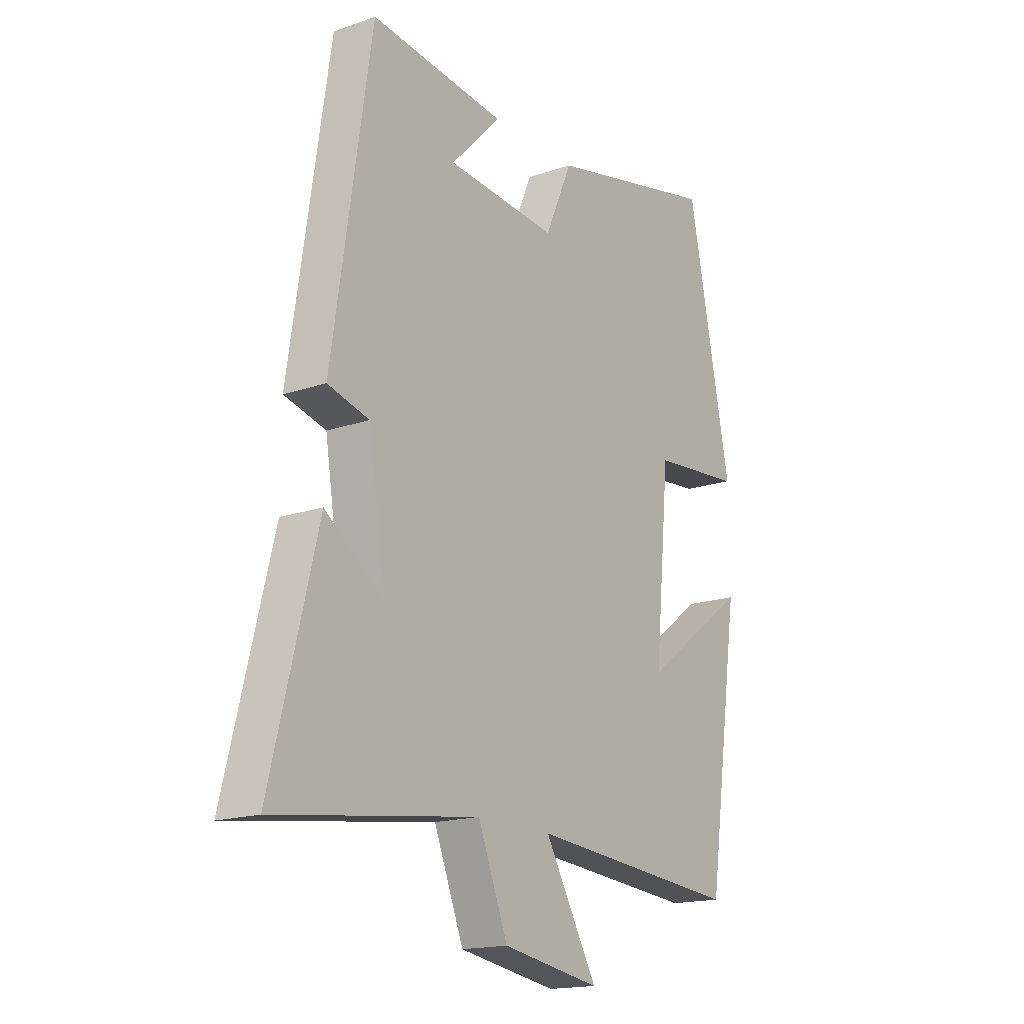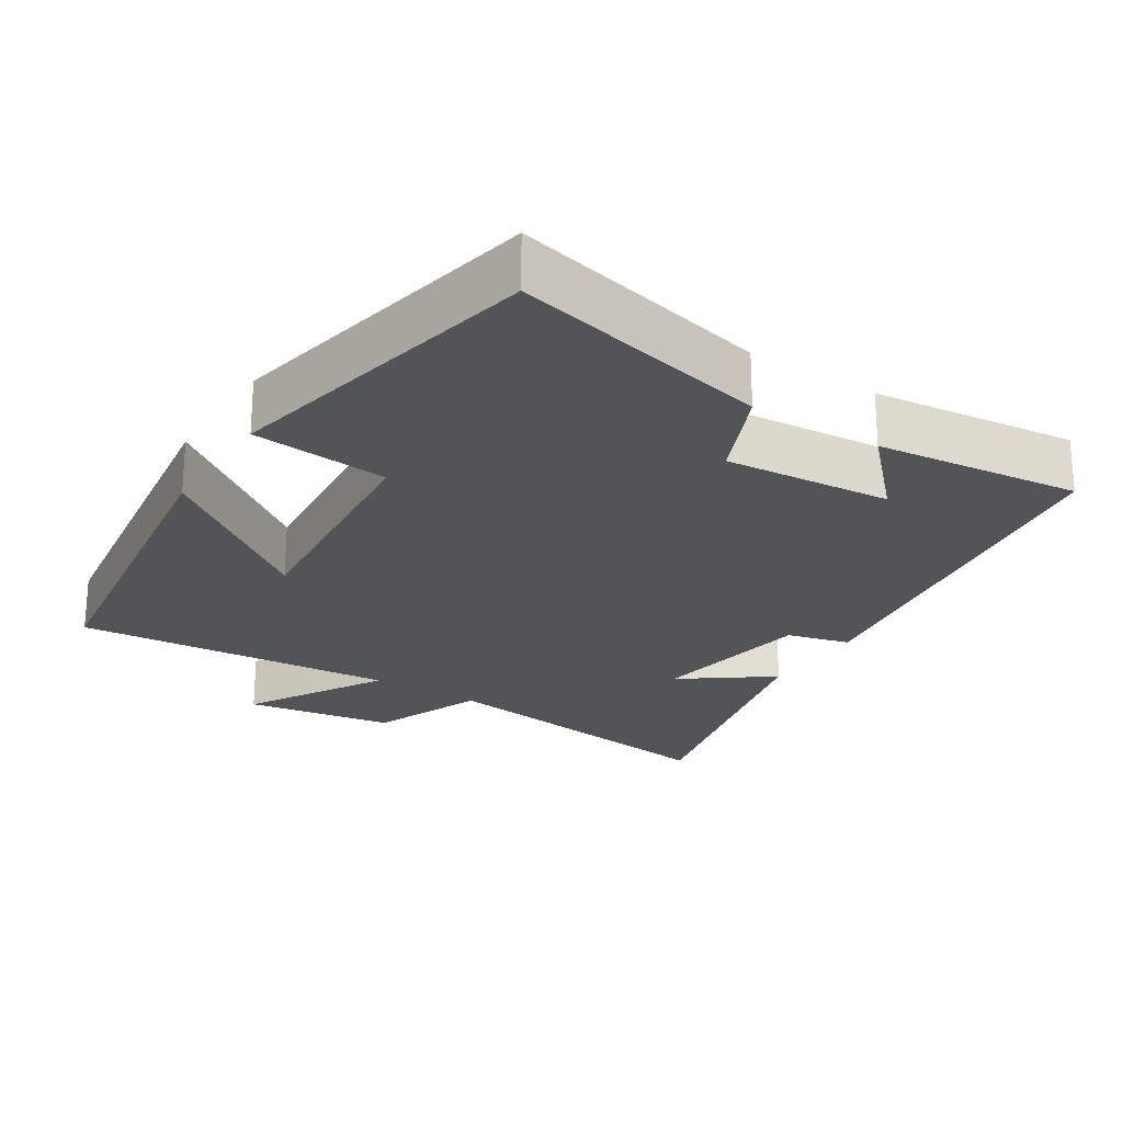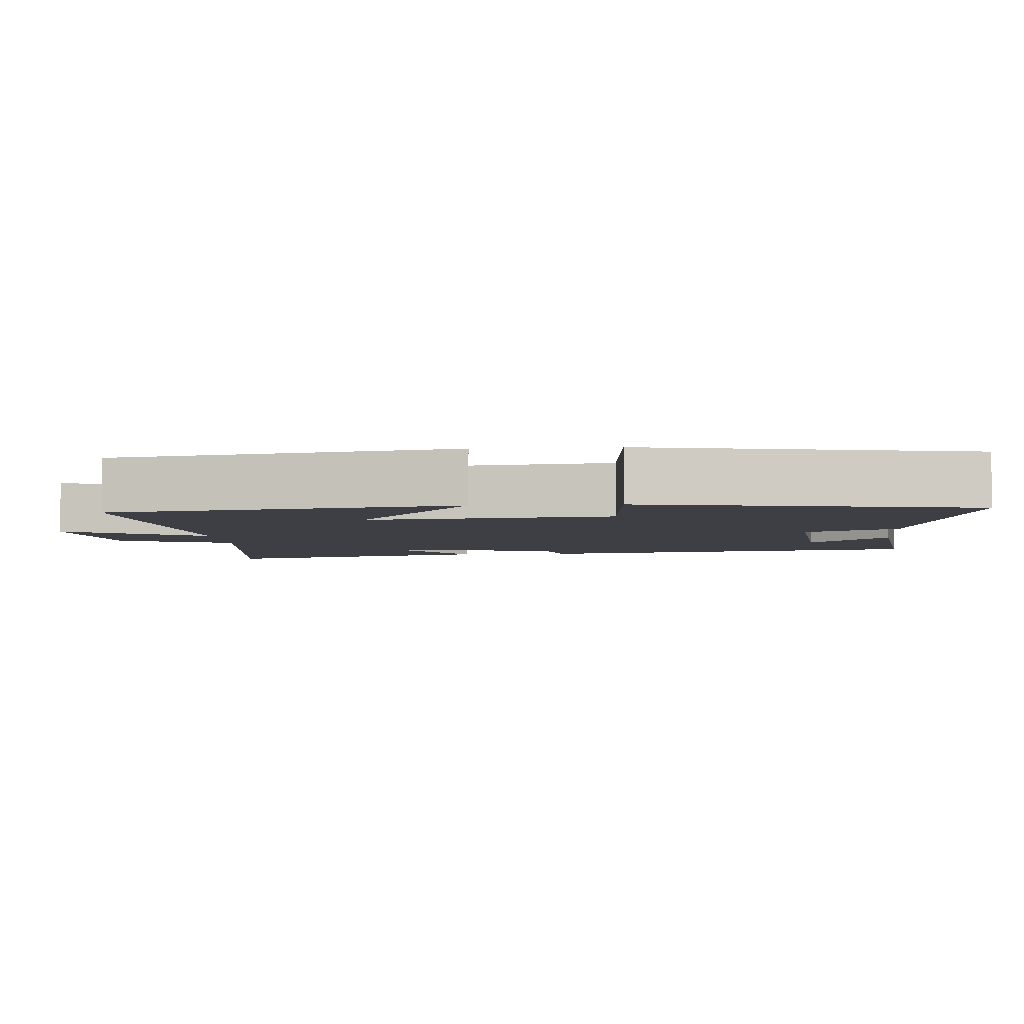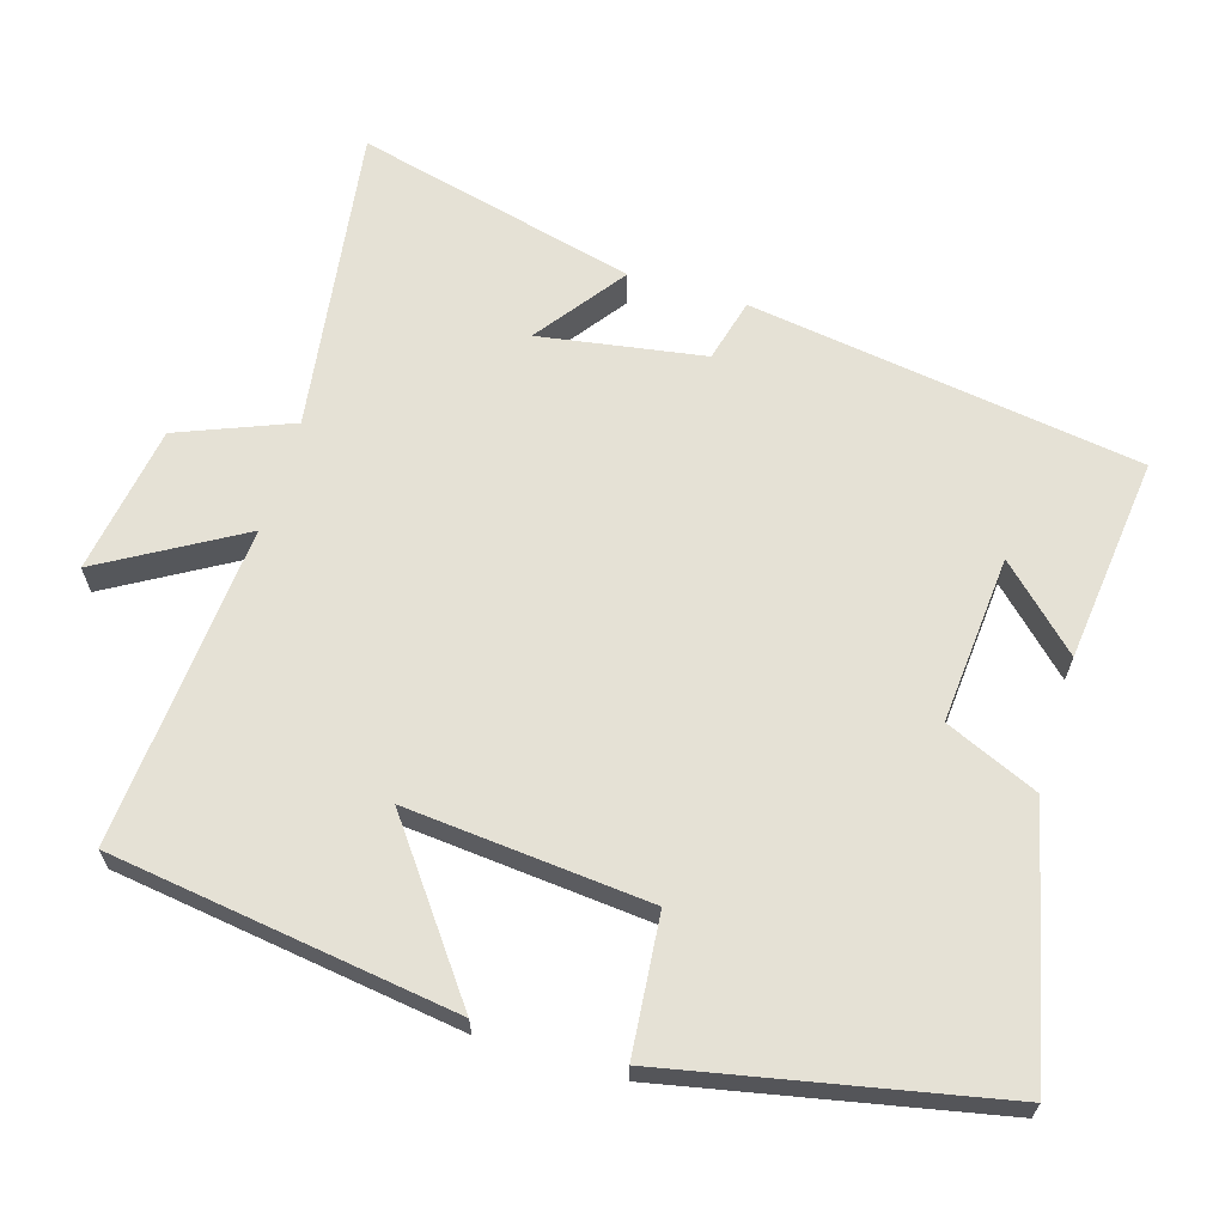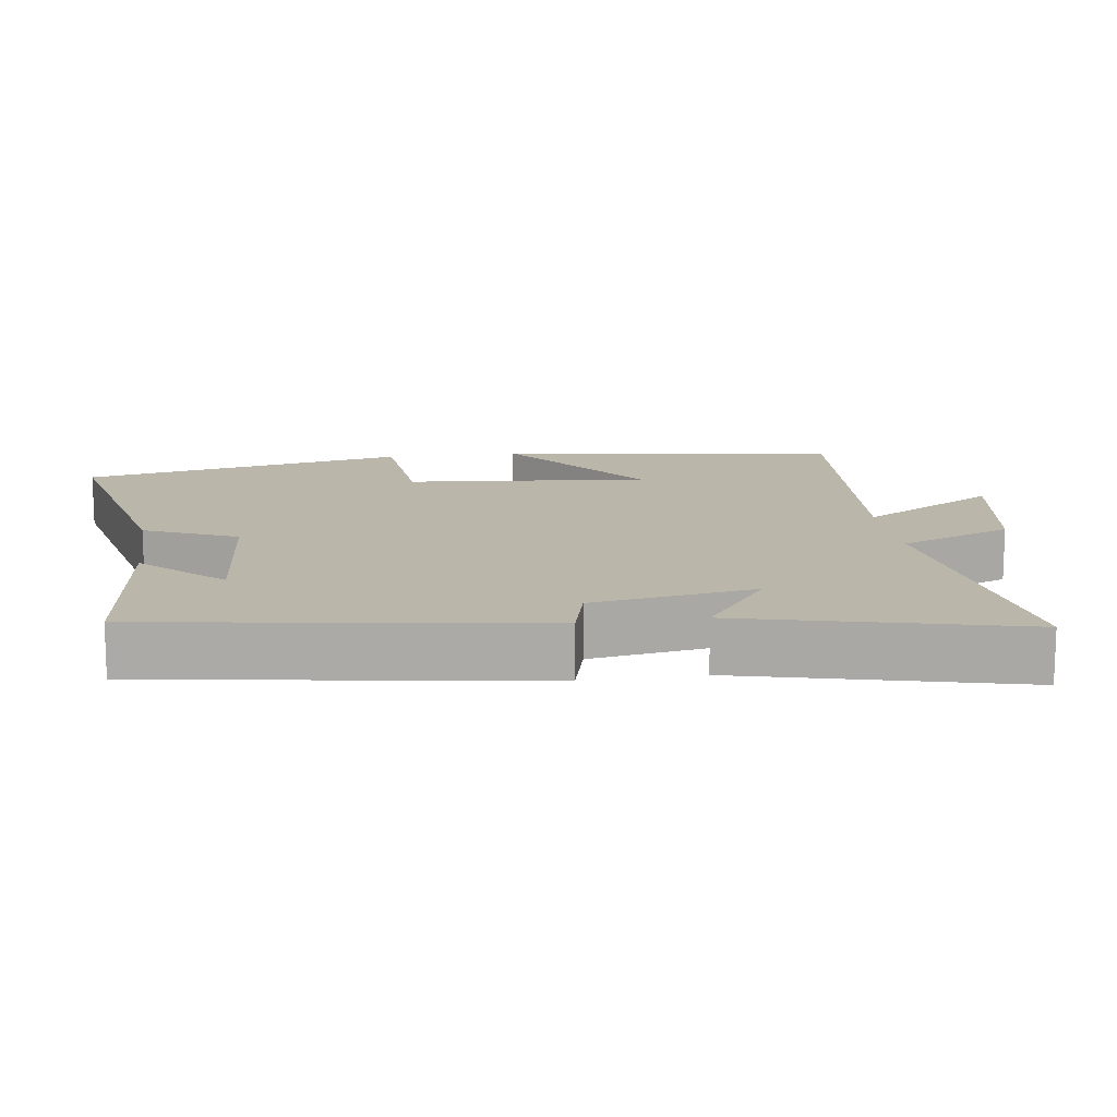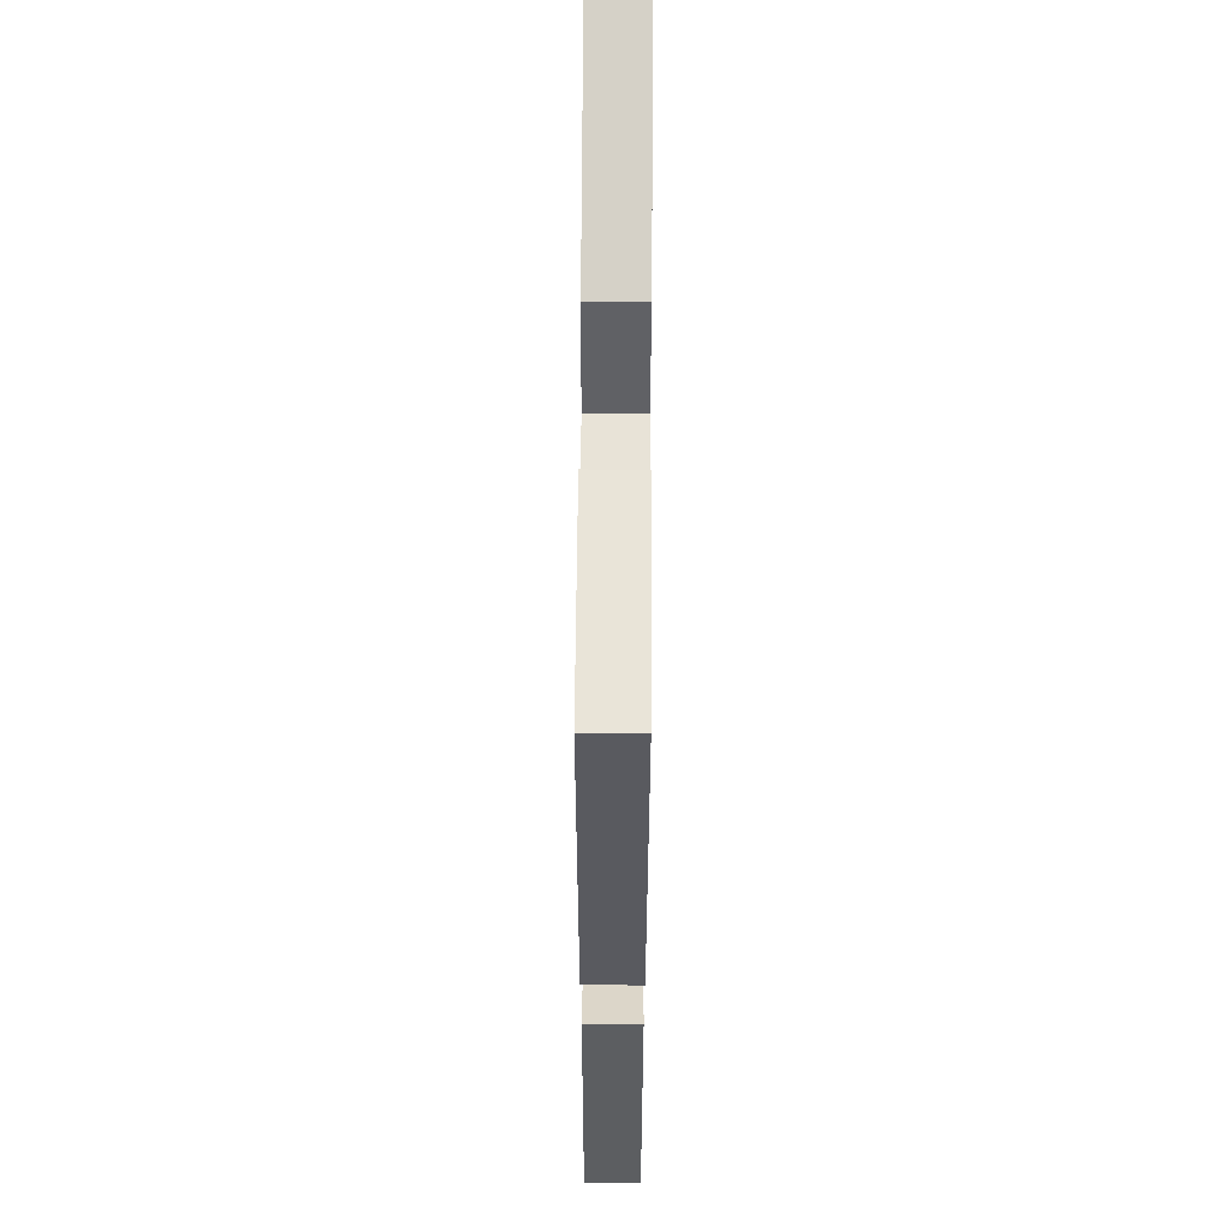
<metadata>
{"format":"obj","ext":"obj","renderer":"f3d","projection":"perspective","resolution":1024,"background":"white","views":[{"elev":-17.1,"azim":124.7,"up":"+Z"},{"elev":-23.6,"azim":-32.7,"up":"+Y"},{"elev":-4.5,"azim":-85.1,"up":"+Y"},{"elev":65.1,"azim":-73.4,"up":"+Y"},{"elev":13.9,"azim":81.8,"up":"+Y"},{"elev":66.7,"azim":90.4,"up":"+Z"}]}
</metadata>
<code>
v 0.418 0.07 0.533
v 0.5 0.07 -0.009
v 0.413 0.07 -0.032
v 0.377 0.07 -0.26
v 0.5 0.07 -0.169
v 0.597 0.07 -0.557
v 0.173 0.07 -0.5
v 0.111 0.07 -0.657
v -0.095 0.07 -0.691
v 0.015 0.07 -0.5
v -0.43 0.07 -0.538
v -0.5 0.07 -0.061
v -0.278 0.07 -0.224
v -0.31 0.07 0.112
v -0.5 0.07 0.129
v -0.41 0.07 0.582
v -0.049 0.07 0.5
v 0.008 0.07 0.371
v 0.24 0.07 0.391
v 0.135 0.07 0.5
v 0.418 0 0.533
v 0.5 0 -0.009
v 0.413 0 -0.032
v 0.377 0 -0.26
v 0.5 0 -0.169
v 0.597 0 -0.557
v 0.173 0 -0.5
v 0.111 0 -0.657
v -0.095 0 -0.691
v 0.015 0 -0.5
v -0.43 0 -0.538
v -0.5 0 -0.061
v -0.278 0 -0.224
v -0.31 0 0.112
v -0.5 0 0.129
v -0.41 0 0.582
v -0.049 0 0.5
v 0.008 0 0.371
v 0.24 0 0.391
v 0.135 0 0.5
f 19 20 1
f 16 17 18
f 15 16 18
f 14 15 18
f 13 14 18 19
f 10 11 12 13
f 10 13 19 1
f 7 8 9 10
f 4 5 6 7
f 7 10 1
f 4 7 1
f 3 4 1
f 1 2 3
f 21 40 39
f 38 37 36
f 38 36 35
f 38 35 34
f 39 38 34 33
f 33 32 31 30
f 21 39 33 30
f 30 29 28 27
f 27 26 25 24
f 21 30 27
f 21 27 24
f 21 24 23
f 23 22 21
f 1 21 22 2
f 2 22 23 3
f 3 23 24 4
f 4 24 25 5
f 5 25 26 6
f 6 26 27 7
f 7 27 28 8
f 8 28 29 9
f 9 29 30 10
f 10 30 31 11
f 11 31 32 12
f 12 32 33 13
f 13 33 34 14
f 14 34 35 15
f 15 35 36 16
f 16 36 37 17
f 17 37 38 18
f 18 38 39 19
f 19 39 40 20
f 20 40 21 1

</code>
